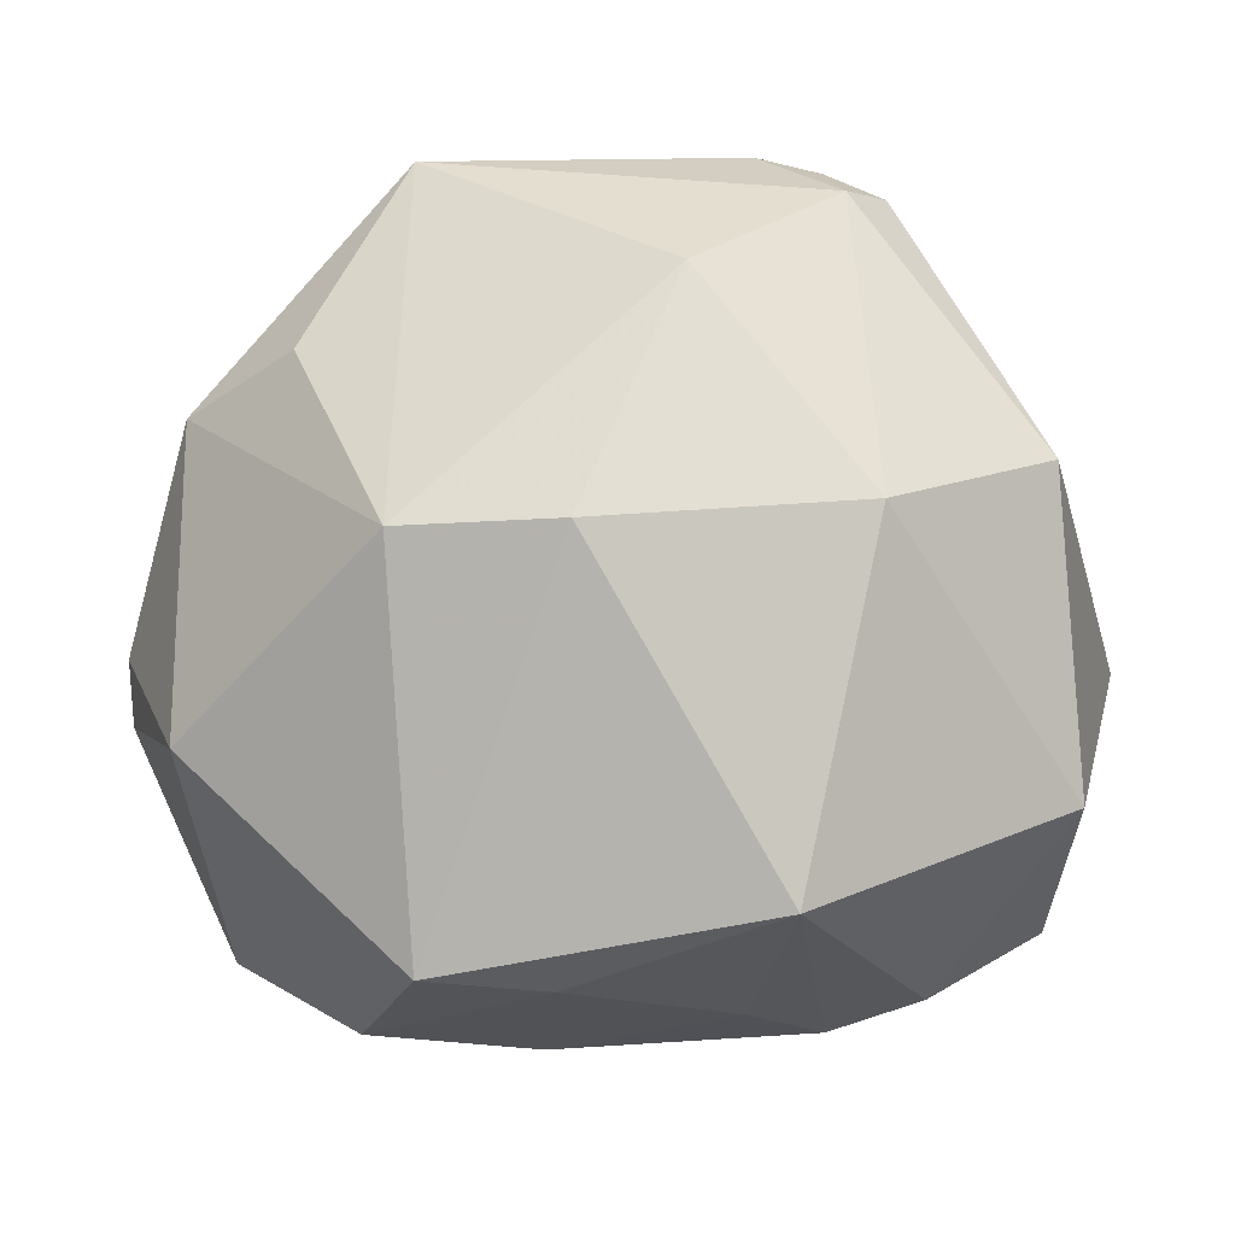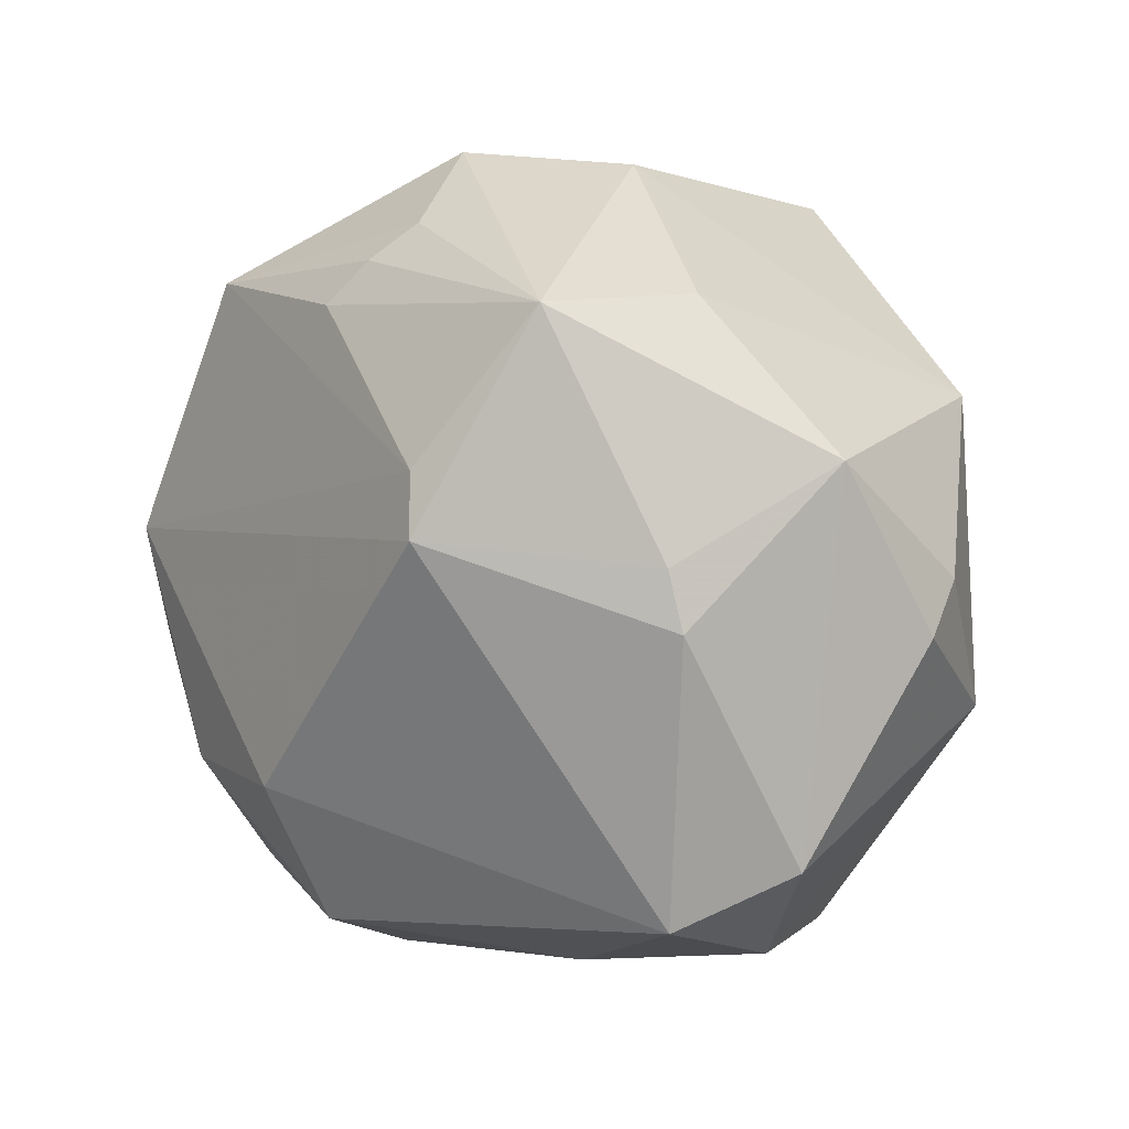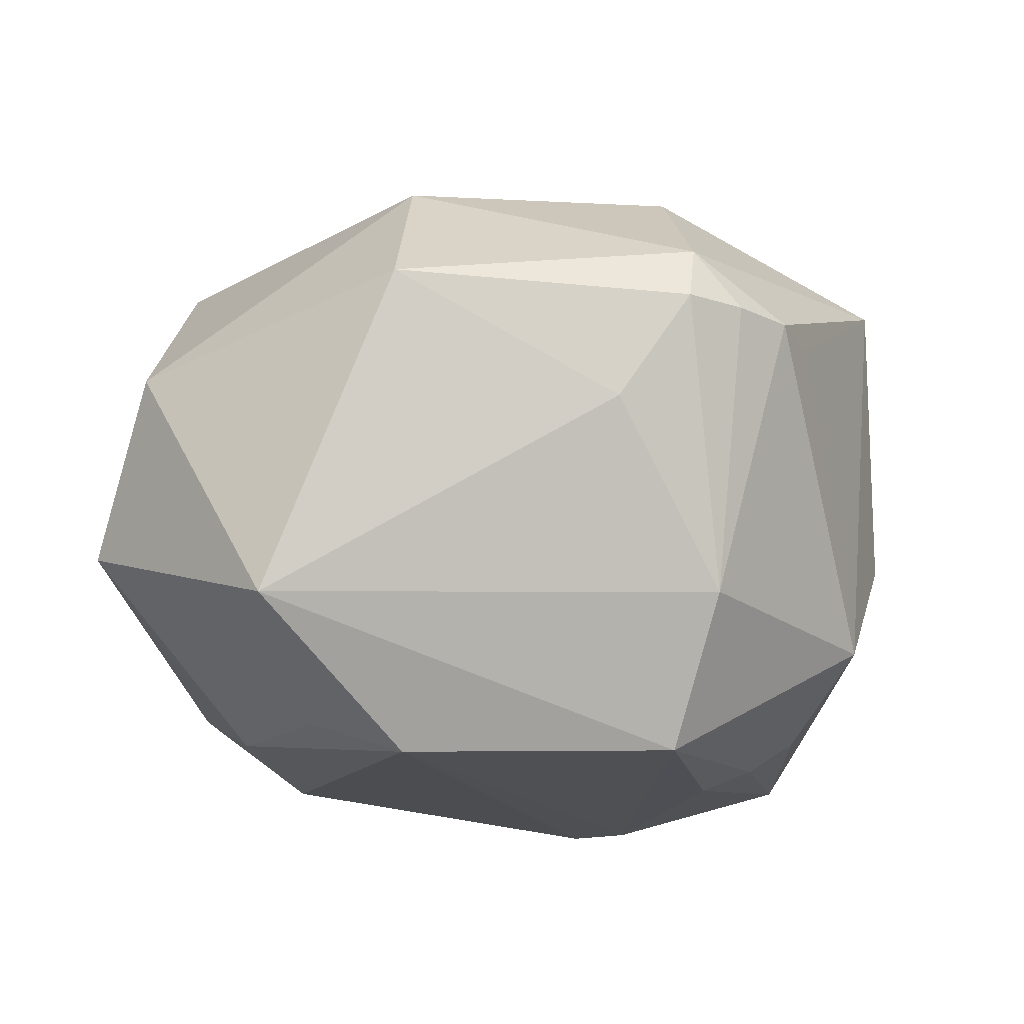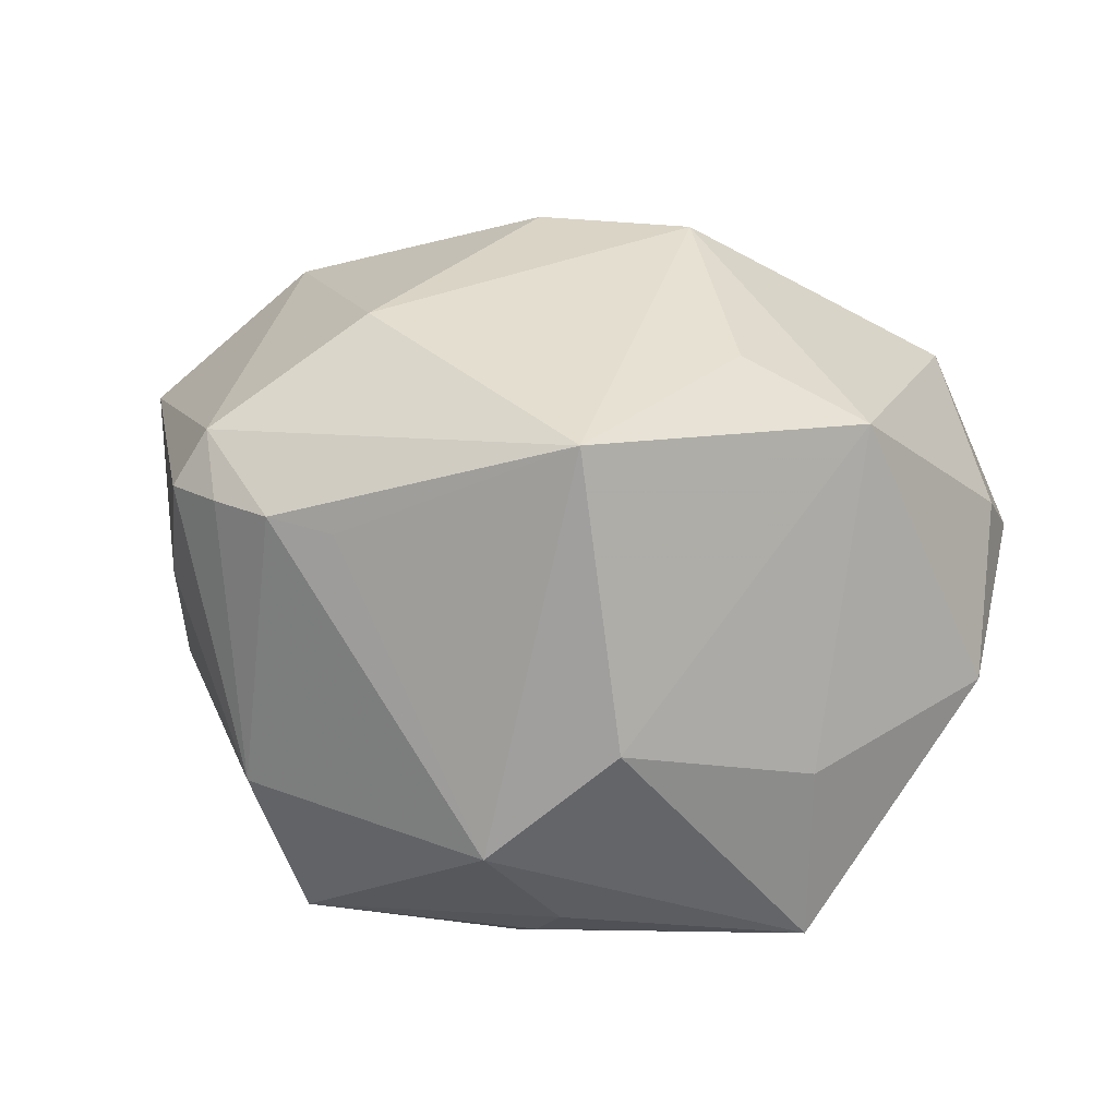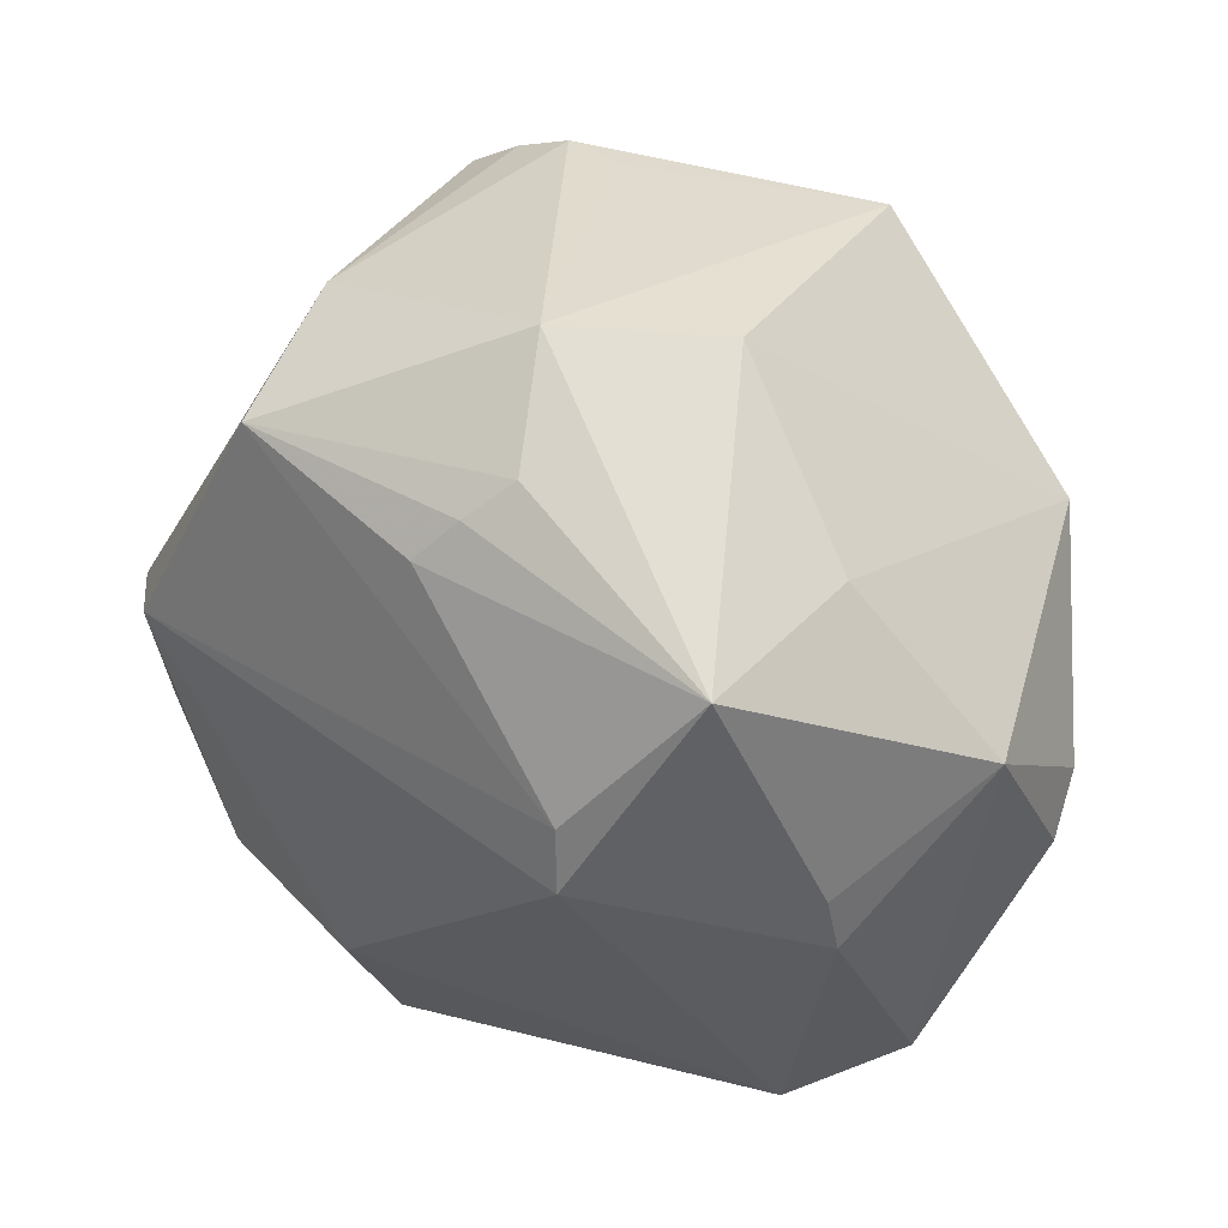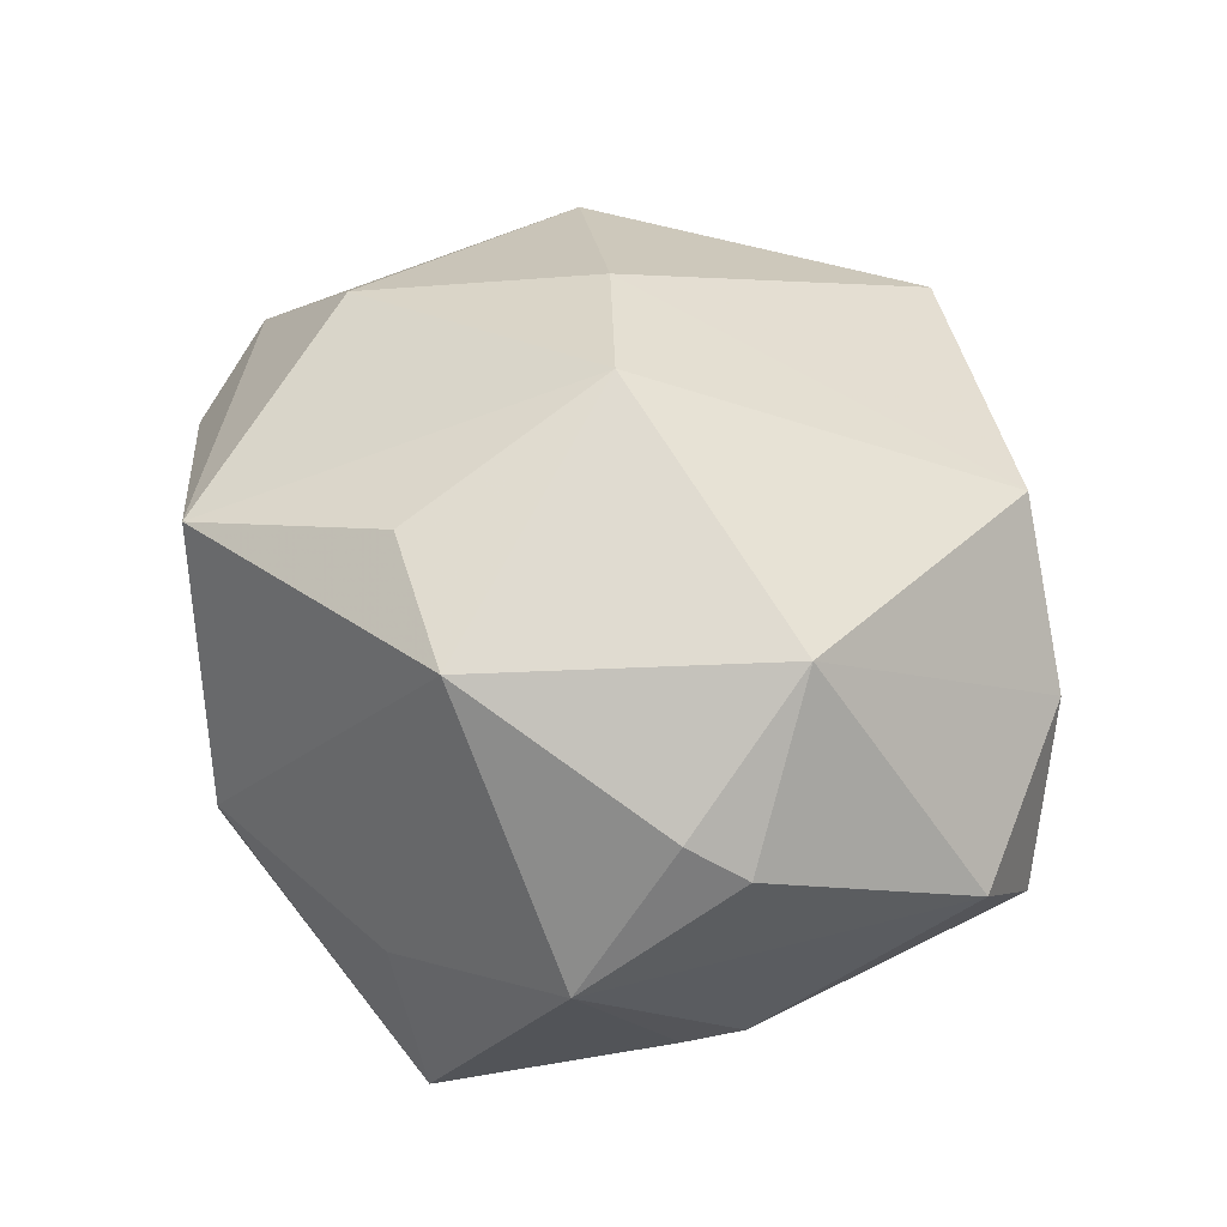
<metadata>
{"format":"obj","ext":"obj","renderer":"f3d","projection":"perspective","resolution":1024,"background":"white","views":[{"elev":-12.8,"azim":9.0,"up":"+Y"},{"elev":-6.4,"azim":-131.2,"up":"+Y"},{"elev":-11.8,"azim":118.3,"up":"+Z"},{"elev":15.4,"azim":-161.0,"up":"+Z"},{"elev":31.0,"azim":-143.9,"up":"+Y"},{"elev":35.9,"azim":-91.6,"up":"+Z"}]}
</metadata>
<code>
v -0.007391 -0.03949 -0.003488
v -0.01872 0.03742 -0.006769
v 0.0171 0.02823 -0.02977
v -0.01035 0.02999 -0.02667
v -0.03614 0.01552 0.02099
v 0.02109 0.03814 0.01423
v 0.03048 0.02886 0.004103
v 0.0184 -0.0381 -0.005279
v 0.008508 -0.03548 -0.02246
v -0.02231 -0.03874 0.007021
v -0.03313 0.02155 -0.01217
v -0.02018 0.004408 -0.03517
v -0.0245 0.01946 0.02748
v 0.007256 -0.02283 -0.03127
v -0.003104 0.02247 -0.03203
v -0.01509 0.03842 0.02228
v -0.03186 0.01846 -0.03005
v 0.008219 0.03994 0.01253
v -0.006716 0.0265 -0.02985
v 0.02782 -0.03538 -0.003591
v -0.03751 -0.01039 -0.01837
v 0.02024 0.03485 -0.01457
v 0.03842 -0.02889 -0.008724
v 0.01475 0.04031 0.01374
v 0.01917 -0.03086 0.0252
v 0.02381 -0.01932 -0.02756
v -0.03712 -0.03103 -0.003357
v 0.0269 0.03512 0.01453
v -0.03636 -0.01486 0.02194
v 0.02364 0.03412 0.02007
v 0.04269 -0.02 0.008791
v -0.02043 -0.001928 -0.03538
v -0.04466 -0.00401 0.009385
v -0.01382 -0.03565 0.02327
v -0.03729 -0.004637 -0.01999
v 0.001942 0.0006595 0.03677
v 0.03141 -0.006144 -0.02669
v -0.01397 0.0006407 0.03648
v -0.04511 -0.009767 0.005786
v 0.04147 0.009415 0.01693
v 0.01237 -0.03722 0.004352
v 0.01074 0.0248 0.03036
v 0.03108 0.004607 -0.03004
v 0.04574 -0.003226 -0.01528
v -0.04569 0.005277 -0.006301
v -0.002655 -0.03627 0.01797
v 0.02725 0.002988 0.03015
v -0.0278 -0.0365 -0.01103
v -0.005975 0.03926 -0.0178
v 0.02294 -0.02775 -0.02021
f 22 44 3
f 7 44 22
f 29 34 38
f 29 10 34
f 40 47 31
f 31 44 40
f 40 44 7
f 31 47 25
f 21 32 48
f 26 9 14
f 48 32 14
f 14 9 48
f 3 44 43
f 26 14 43
f 43 14 32
f 23 44 31
f 26 44 23
f 7 22 28
f 28 40 7
f 49 22 3
f 49 17 2
f 24 22 49
f 1 9 8
f 1 10 48
f 48 9 1
f 36 42 38
f 47 42 36
f 36 25 47
f 38 34 36
f 34 25 36
f 46 25 34
f 34 10 46
f 10 1 46
f 38 42 16
f 16 13 38
f 16 49 2
f 11 17 45
f 2 17 11
f 32 21 35
f 35 17 32
f 35 21 45
f 45 17 35
f 37 44 26
f 26 43 37
f 37 43 44
f 50 9 26
f 26 23 50
f 50 23 9
f 8 9 20
f 9 23 20
f 20 25 8
f 31 25 20
f 20 23 31
f 6 22 24
f 6 28 22
f 47 40 30
f 40 28 30
f 30 42 47
f 28 6 30
f 30 6 24
f 24 16 30
f 30 16 42
f 10 29 27
f 29 39 27
f 48 10 27
f 27 21 48
f 45 21 27
f 27 39 45
f 45 39 33
f 33 39 29
f 8 25 41
f 25 46 41
f 41 1 8
f 41 46 1
f 24 49 18
f 18 16 24
f 49 16 18
f 32 17 12
f 17 15 12
f 12 15 3
f 3 43 12
f 12 43 32
f 17 49 4
f 4 49 3
f 5 33 29
f 5 29 38
f 38 13 5
f 13 16 5
f 45 33 5
f 5 11 45
f 5 16 2
f 2 11 5
f 19 15 17
f 17 4 19
f 3 15 19
f 19 4 3

</code>
